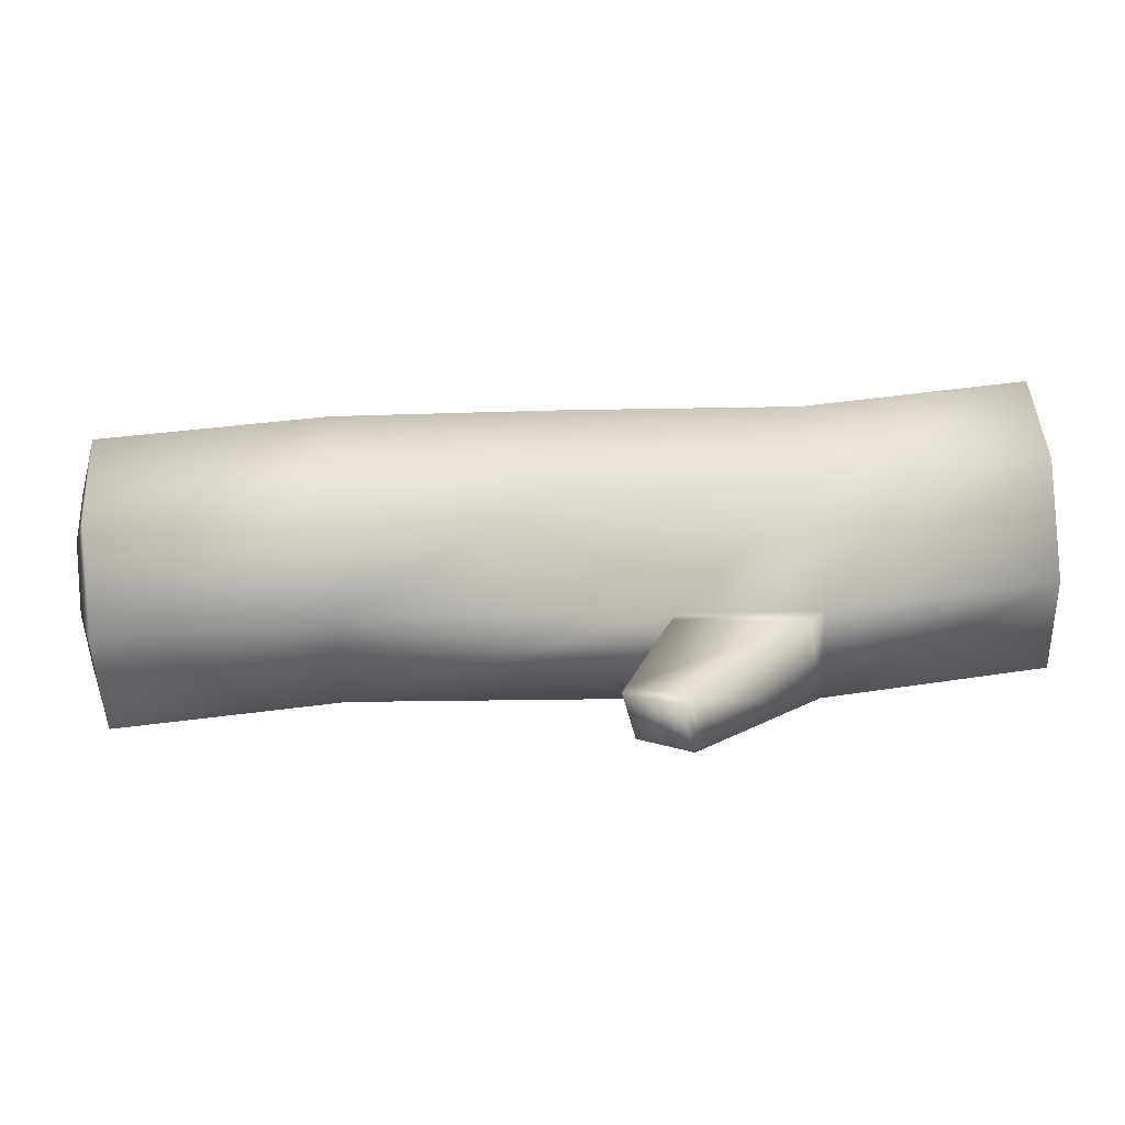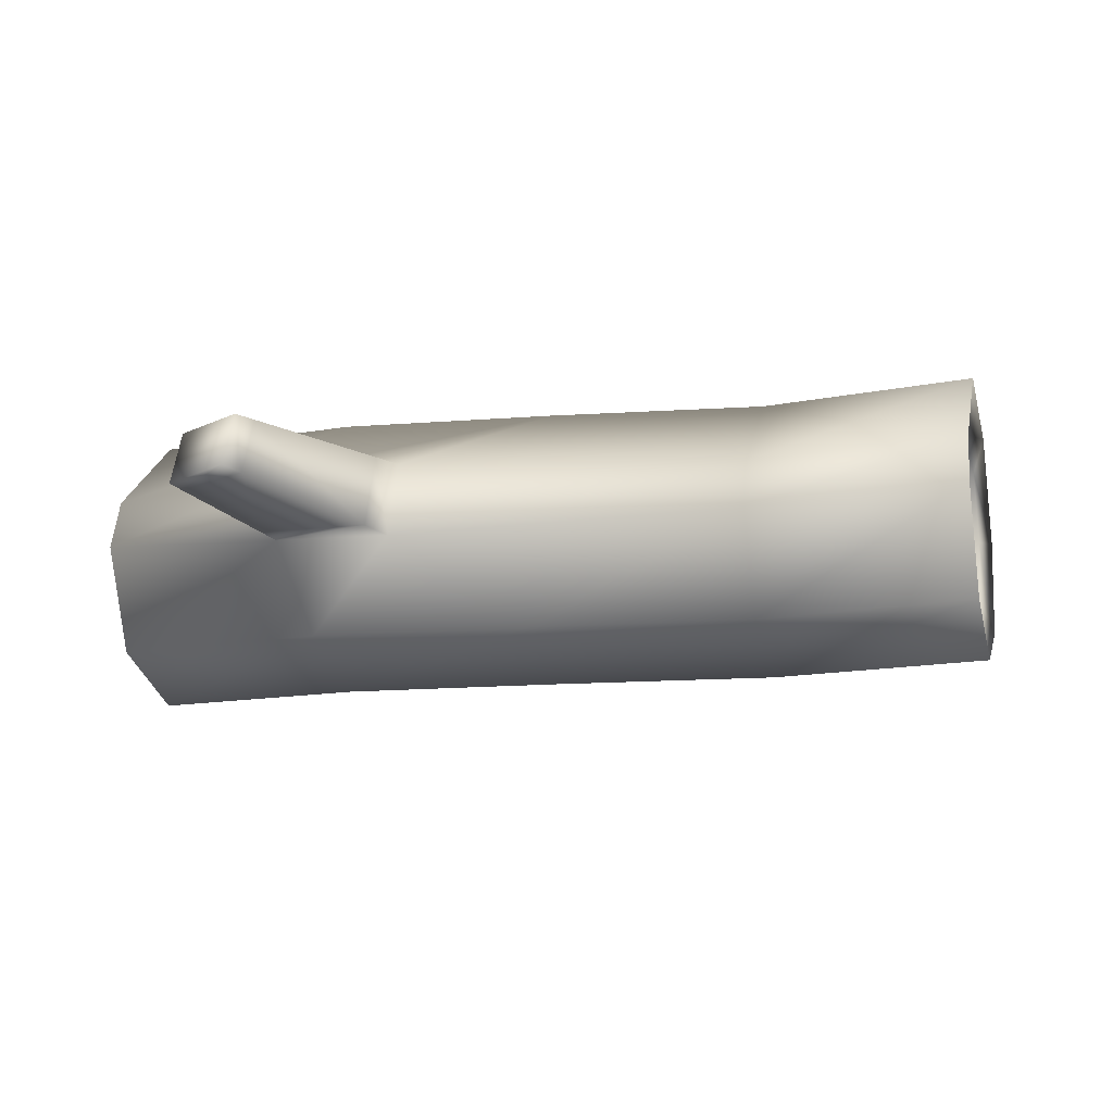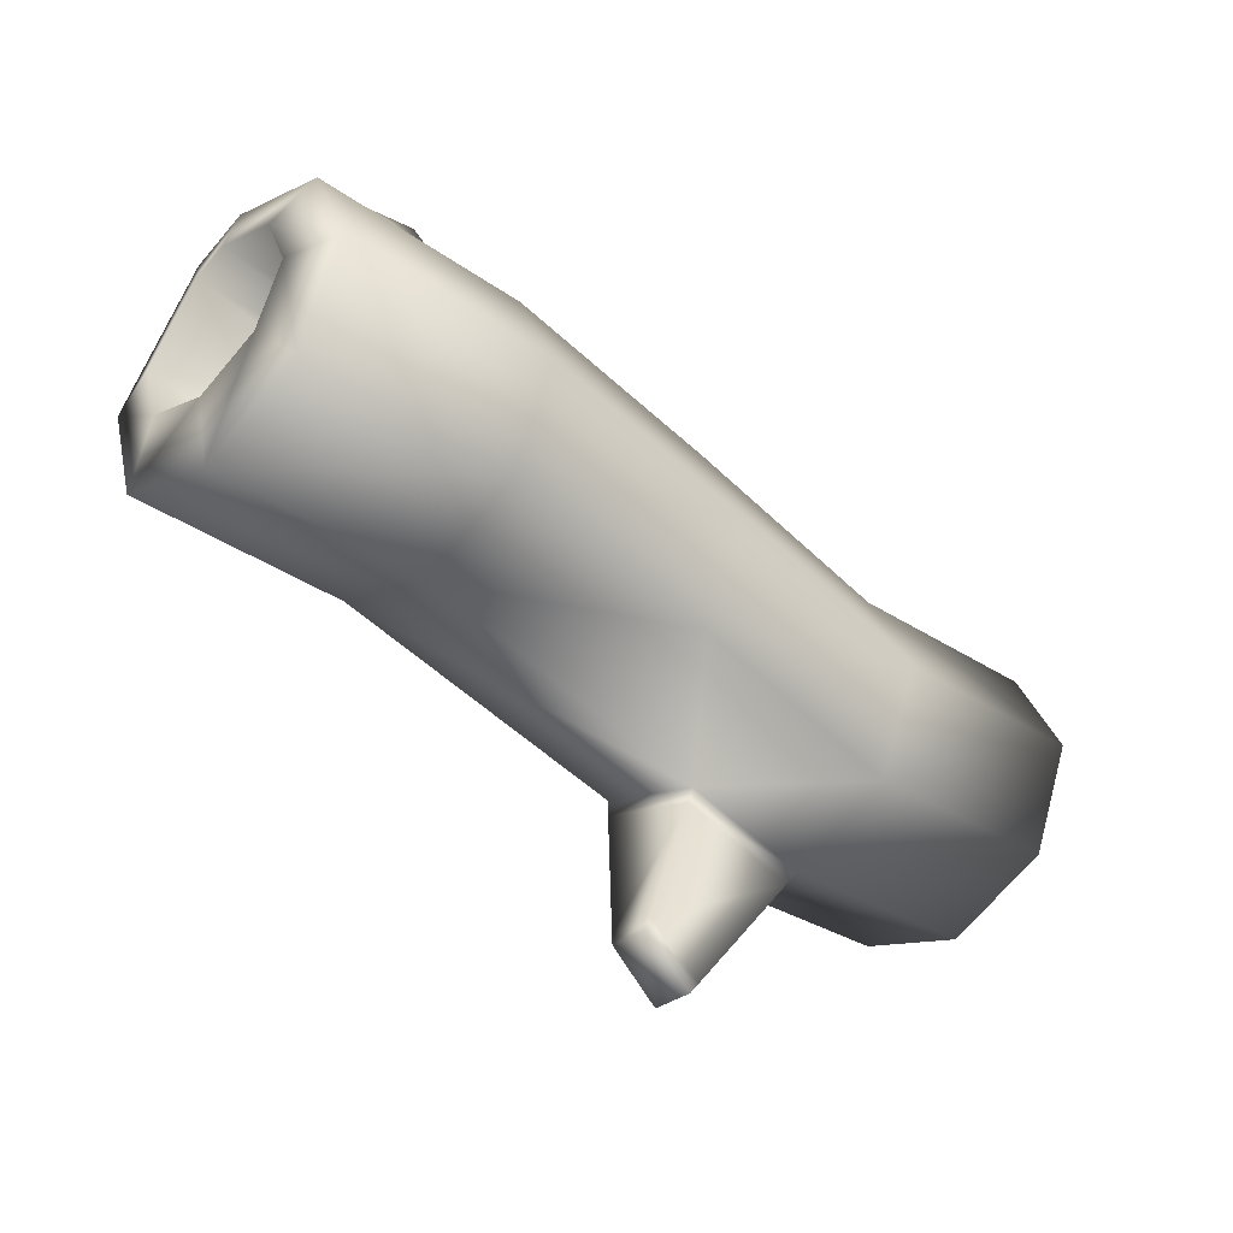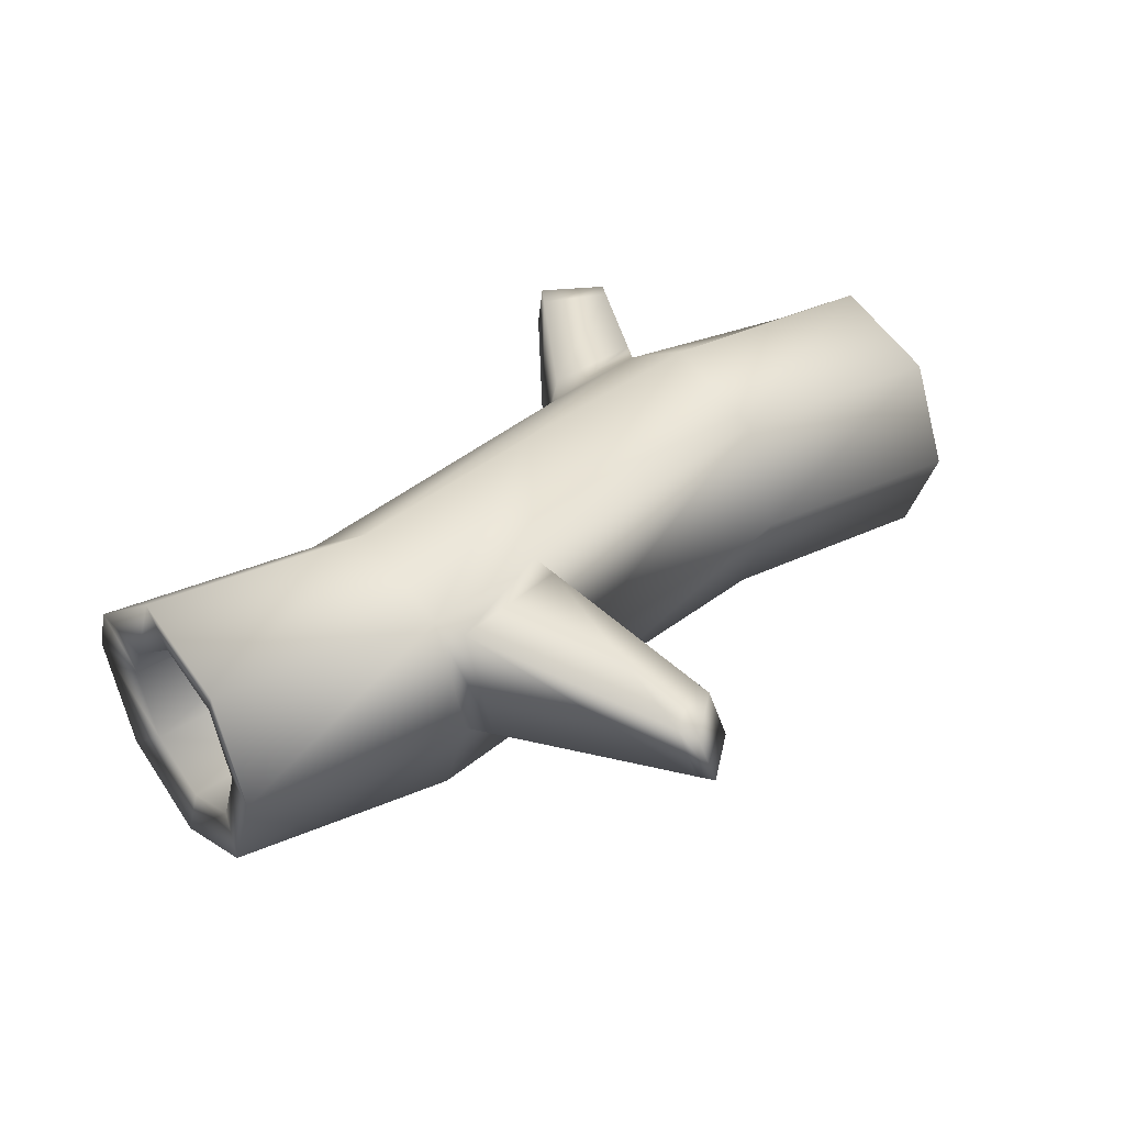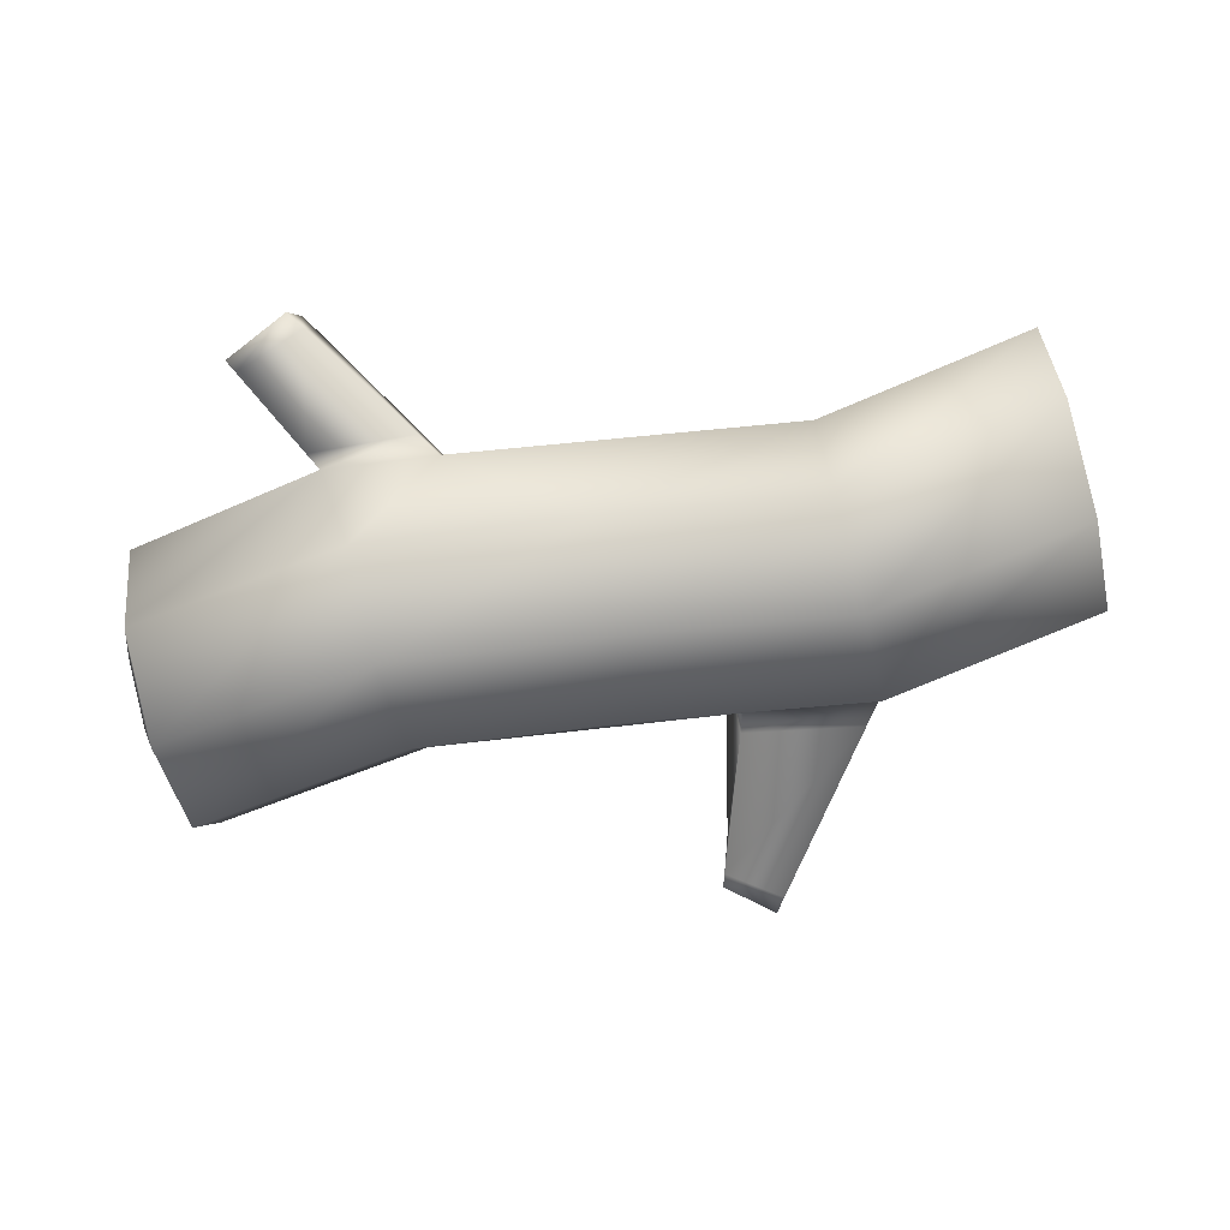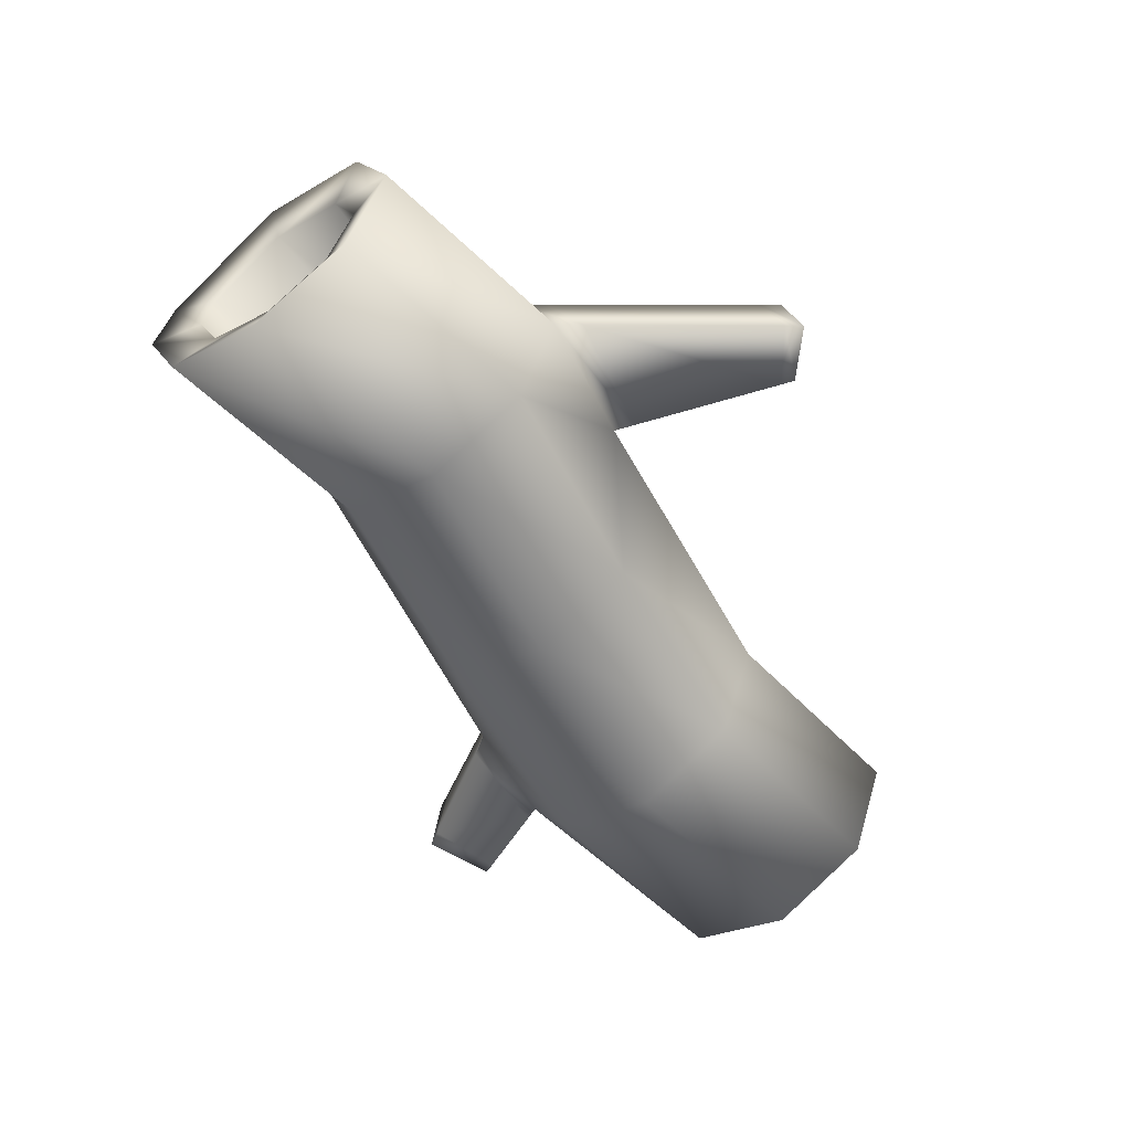
<metadata>
{"format":"obj","ext":"obj","renderer":"f3d","projection":"perspective","resolution":1024,"background":"white","views":[{"elev":-71.8,"azim":-176.7,"up":"+Y"},{"elev":-14.1,"azim":-167.2,"up":"+Z"},{"elev":-45.2,"azim":135.5,"up":"+Y"},{"elev":40.6,"azim":-39.0,"up":"+Z"},{"elev":-72.7,"azim":-168.5,"up":"+Z"},{"elev":-57.2,"azim":-56.5,"up":"+Z"}]}
</metadata>
<code>
g Log_01_LOD2
v -0.03538 0.01046 0.002399
v -0.03639 0.005348 0.01181
v -0.03562 0.004523 0.007298
v -0.03602 0.01445 0.004293
v -0.03535 0.01148 -0.0004087
v -0.03682 -0.004069 0.009313
v -0.0359 -0.001615 0.005671
v -0.03597 0.01603 -1.538e-05
v -0.03548 0.008969 -0.005839
v -0.03703 -0.007928 0.0009806
v -0.01897 -0.007784 0.009351
v -0.03604 -0.00413 0.0002404
v -0.01854 0.001634 0.01185
v -0.01817 0.01074 0.004331
v -0.03693 -0.00477 -0.007643
v -0.03597 -0.002071 -0.00538
v -0.03618 0.01217 -0.008347
v -0.03574 0.003354 -0.007898
v -0.03658 0.003555 -0.01151
v -0.01812 0.01231 2.298e-05
v 0.01046 0.01568 -0.001466
v 0.01038 0.01324 0.00521
v -0.01917 -0.01164 0.001019
v -0.01907 -0.008484 -0.007605
v -0.008371 -0.01038 0.0008971
v -0.01872 -0.0001594 -0.01147
v -0.01833 0.008455 -0.008309
v -0.0009637 -0.006363 -0.007809
v -0.0002162 0.01058 -0.008513
v -0.0006125 0.001961 -0.01167
v 0.01712 -0.004958 -0.007984
v 0.01747 0.003366 -0.01185
v 0.01702 -0.008117 0.0006402
v 0.01786 0.01198 -0.008688
v 0.035 -0.007957 -0.007975
v 0.0349 -0.01112 0.0006488
v 0.03535 0.0003674 -0.01184
v 0.03646 -0.004355 -0.00516
v 0.03667 0.0006307 -0.007474
v 0.0364 -0.006246 4.789e-06
v 0.0369 0.00579 -0.005581
v 0.03511 -0.007257 0.008981
v 0.03652 -0.003935 0.004995
v 0.03575 0.008982 -0.008679
v 0.03703 0.0081 -0.0005917
v 0.01722 -0.004258 0.008972
v 0.03554 0.002161 0.01148
v 0.03678 0.001705 0.00649
v 0.01973 0.0164 -0.001555
v 0.03596 0.01284 -0.0003471
v 0.01965 0.01396 0.00512
v 0.037 0.007156 0.001988
v 0.03591 0.01126 0.003961
v 0.01765 0.00516 0.01147
v -0.008161 -0.006519 0.009229
v -0.0004255 0.003755 0.01164
v 0.01185 0.01754 -0.001033
v 0.02054 0.01777 -0.001177
v 0.01172 0.01528 0.005309
v 0.02041 0.01551 0.005164
v -0.007771 -0.008504 0.008771
v -0.01778 -0.009987 0.00887
v -0.007865 -0.01207 0.0009392
v -0.01788 -0.01355 0.001038
v 0.02464 0.02464 0.0007214
v 0.02425 0.02331 0.005387
v 0.01883 0.02688 0.001142
v 0.01843 0.02555 0.005808
v -0.005017 -0.02249 0.005541
v -0.009468 -0.02551 0.005479
v -0.004299 -0.02399 0.001236
v -0.008749 -0.02701 0.001173
v 0.01989 0.0283 0.001472
v 0.02526 0.02568 0.001009
v 0.01945 0.02711 0.005883
v 0.02483 0.02449 0.005421
v -0.008674 -0.02699 0.005155
v -0.007878 -0.0283 0.001186
v -0.004754 -0.02383 0.005233
v -0.003959 -0.02513 0.001264
v -0.01782 0.008812 0.002933
v -0.03535 0.01148 -0.0004087
v -0.03538 0.01046 0.002399
v -0.01779 0.009731 0.0004246
v -0.03548 0.008969 -0.005839
v -0.01803 0.003512 0.00731
v -0.03562 0.004523 0.007298
v -0.01791 0.007485 -0.004427
v -0.03574 0.003354 -0.007898
v -0.01828 -0.001972 0.005856
v -0.0359 -0.001615 0.005671
v -0.01814 0.002468 -0.006267
v -0.03597 -0.002071 -0.00538
v -0.0184 -0.004218 0.001005
v -0.03604 -0.00413 0.0002404
v -0.01834 -0.002379 -0.004017
v -0.0004413 0.002502 0.007322
v -0.0002522 0.00717 0.003467
v -0.0002266 0.007979 0.001258
v -0.0006613 -0.002328 0.006042
v -0.000334 0.006 -0.003015
v -0.0005372 0.001582 -0.004635
v -0.0007687 -0.004307 0.001769
v -0.0007173 -0.002687 -0.002654
v 0.01817 0.002103 0.006906
v 0.01837 0.007163 0.002728
v 0.0184 0.00804 0.0003331
v 0.01793 -0.003132 0.005518
v 0.01828 0.005895 -0.004298
v 0.01806 0.001106 -0.006055
v 0.01781 -0.005276 0.0008867
v 0.01787 -0.003521 -0.003907
v 0.037 0.007156 0.001988
v 0.03703 0.0081 -0.0005917
v 0.03678 0.001705 0.00649
v 0.0369 0.00579 -0.005581
v 0.03667 0.0006307 -0.007474
v 0.03652 -0.003935 0.004995
v 0.03646 -0.004355 -0.00516
v 0.0364 -0.006246 4.789e-06
g Log_01_LOD2_0
f 3 2 1
f 2 4 1
f 1 4 5
f 6 2 3
f 7 6 3
f 4 8 5
f 5 8 9
f 10 6 7
f 11 6 10
f 12 10 7
f 13 2 6
f 11 13 6
f 14 4 2
f 13 14 2
f 15 10 12
f 16 15 12
f 8 17 9
f 9 17 18
f 18 19 16
f 19 15 16
f 17 19 18
f 20 8 4
f 14 20 4
f 21 20 14
f 22 14 13
f 22 21 14
f 23 10 15
f 23 11 10
f 24 15 19
f 24 23 15
f 25 23 24
f 26 19 17
f 26 24 19
f 27 17 8
f 20 27 8
f 27 26 17
f 28 24 26
f 28 25 24
f 29 27 20
f 21 29 20
f 30 26 27
f 30 28 26
f 29 30 27
f 31 28 30
f 32 30 29
f 32 31 30
f 33 25 28
f 31 33 28
f 34 29 21
f 34 32 29
f 35 31 32
f 36 33 31
f 35 36 31
f 37 32 34
f 37 35 32
f 36 35 38
f 38 35 39
f 35 37 39
f 40 36 38
f 39 37 41
f 42 36 40
f 36 42 33
f 43 42 40
f 37 44 41
f 44 37 34
f 41 44 45
f 42 46 33
f 33 46 25
f 47 42 43
f 42 47 46
f 48 47 43
f 44 34 49
f 49 34 21
f 44 50 45
f 50 44 49
f 50 49 51
f 45 50 52
f 52 53 48
f 50 53 52
f 53 47 48
f 53 50 51
f 47 53 54
f 47 54 46
f 53 51 54
f 46 54 55
f 46 55 25
f 54 51 56
f 54 56 55
f 21 57 49
f 49 58 51
f 57 58 49
f 59 57 21
f 22 59 21
f 51 22 56
f 56 22 13
f 56 13 11
f 55 56 11
f 51 60 22
f 58 60 51
f 60 59 22
f 55 61 25
f 11 62 55
f 62 61 55
f 61 63 25
f 25 63 23
f 23 64 11
f 64 62 11
f 63 64 23
f 58 65 60
f 60 66 59
f 65 66 60
f 67 65 58
f 57 67 58
f 59 68 57
f 66 68 59
f 68 67 57
f 61 69 63
f 62 70 61
f 70 69 61
f 63 71 64
f 69 71 63
f 64 72 62
f 72 70 62
f 71 72 64
f 67 73 65
f 65 74 66
f 73 74 65
f 75 73 67
f 68 75 67
f 74 73 75
f 66 76 68
f 76 75 68
f 76 74 75
f 74 76 66
f 70 77 69
f 72 78 70
f 78 77 70
f 77 79 69
f 69 79 71
f 79 77 78
f 80 78 72
f 71 80 72
f 80 79 78
f 79 80 71
f 83 82 81
f 82 84 81
f 82 85 84
f 83 81 86
f 87 83 86
f 85 88 84
f 85 89 88
f 87 86 90
f 91 87 90
f 89 92 88
f 89 93 92
f 91 90 94
f 95 91 94
f 93 95 96
f 93 96 92
f 95 94 96
f 86 81 97
f 81 84 98
f 81 98 97
f 84 88 99
f 84 99 98
f 90 86 100
f 86 97 100
f 88 92 101
f 88 101 99
f 92 96 102
f 92 102 101
f 94 90 103
f 90 100 103
f 96 94 104
f 96 104 102
f 94 103 104
f 97 98 105
f 98 99 106
f 98 106 105
f 99 101 107
f 99 107 106
f 100 97 108
f 97 105 108
f 101 102 109
f 101 109 107
f 102 104 110
f 102 110 109
f 103 100 111
f 100 108 111
f 104 103 112
f 104 112 110
f 103 111 112
f 106 107 113
f 107 114 113
f 107 109 114
f 106 113 115
f 109 116 114
f 109 110 116
f 105 106 115
f 110 117 116
f 110 112 117
f 105 115 118
f 112 119 117
f 112 111 119
f 108 105 118
f 111 120 119
f 108 118 120
f 111 108 120

</code>
